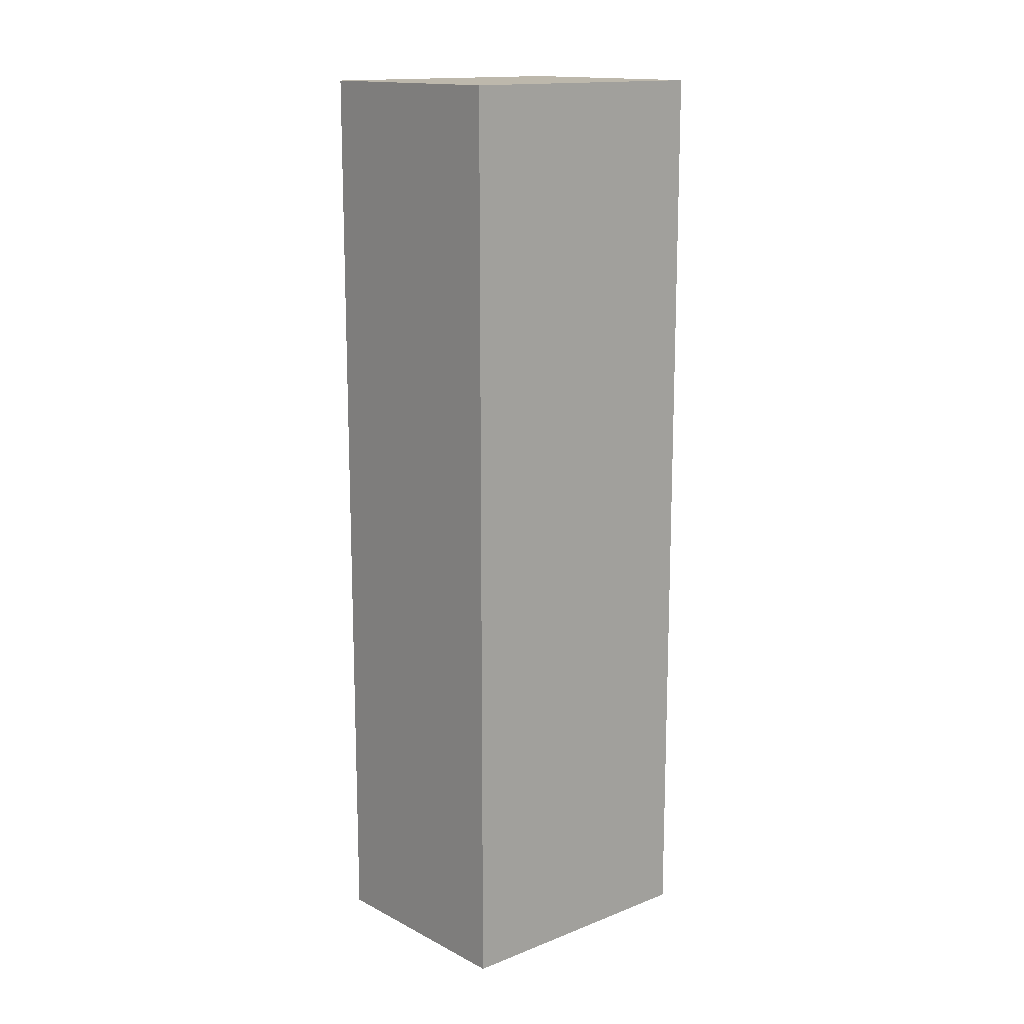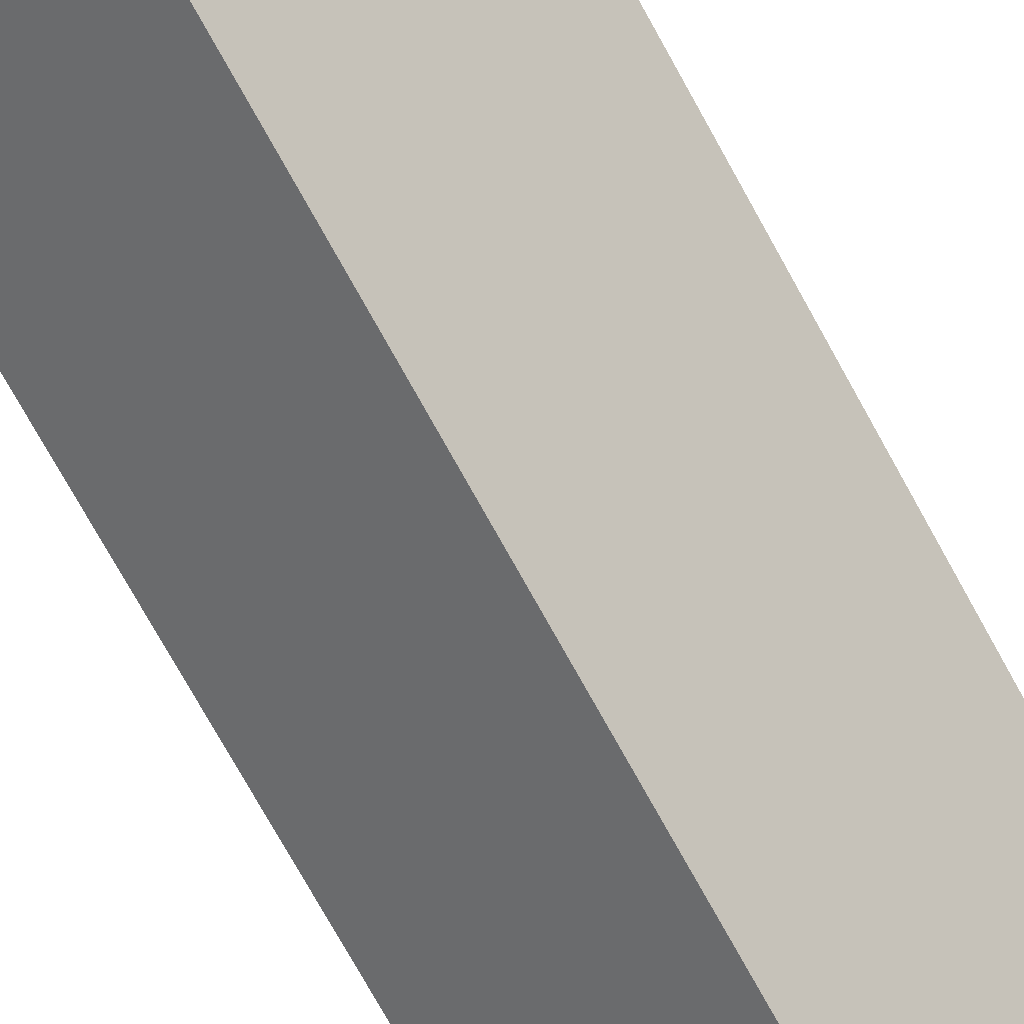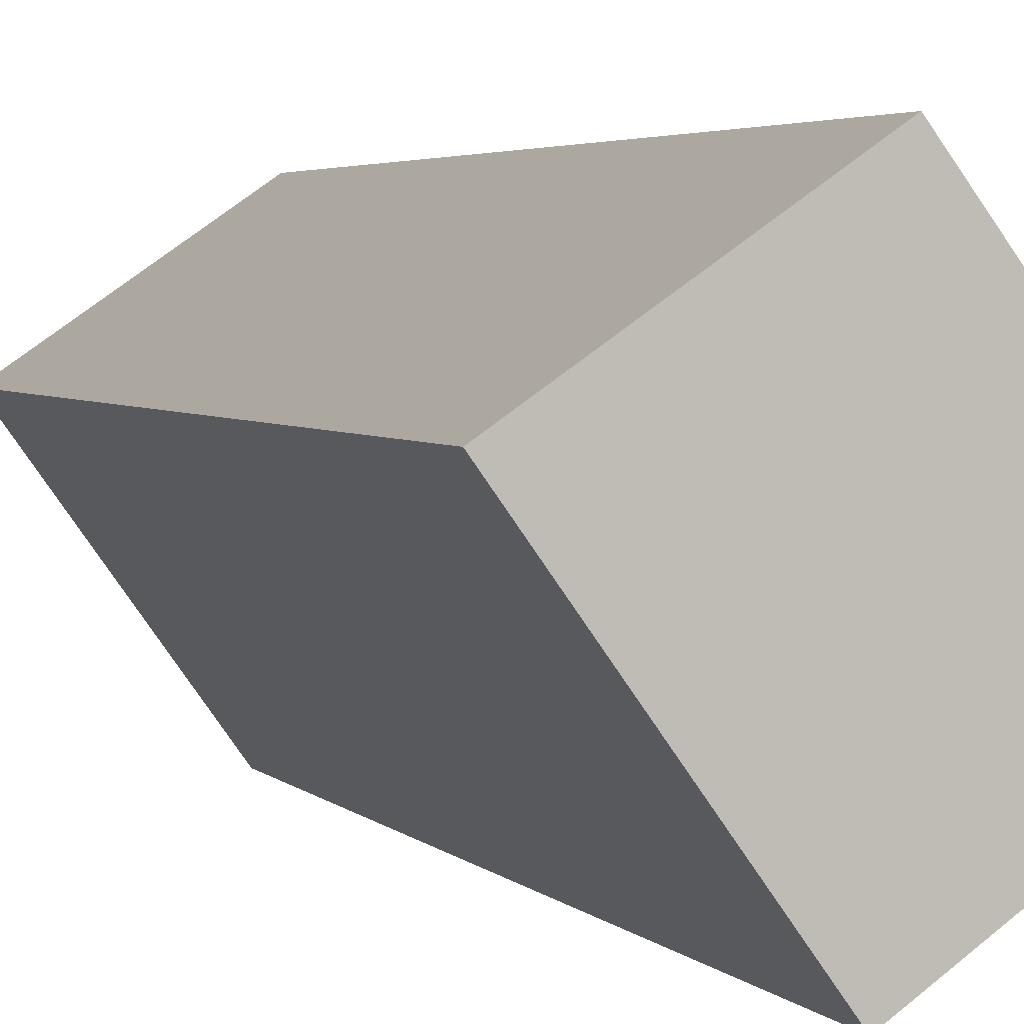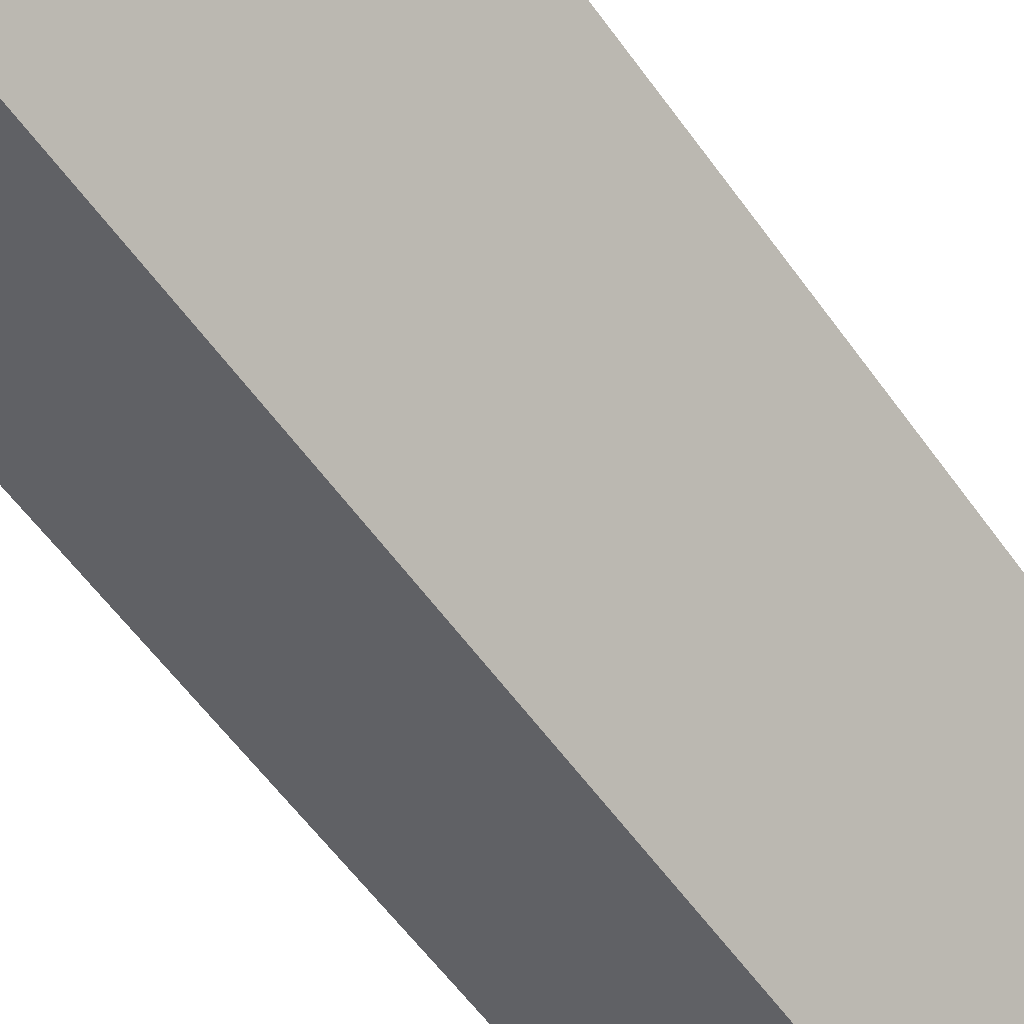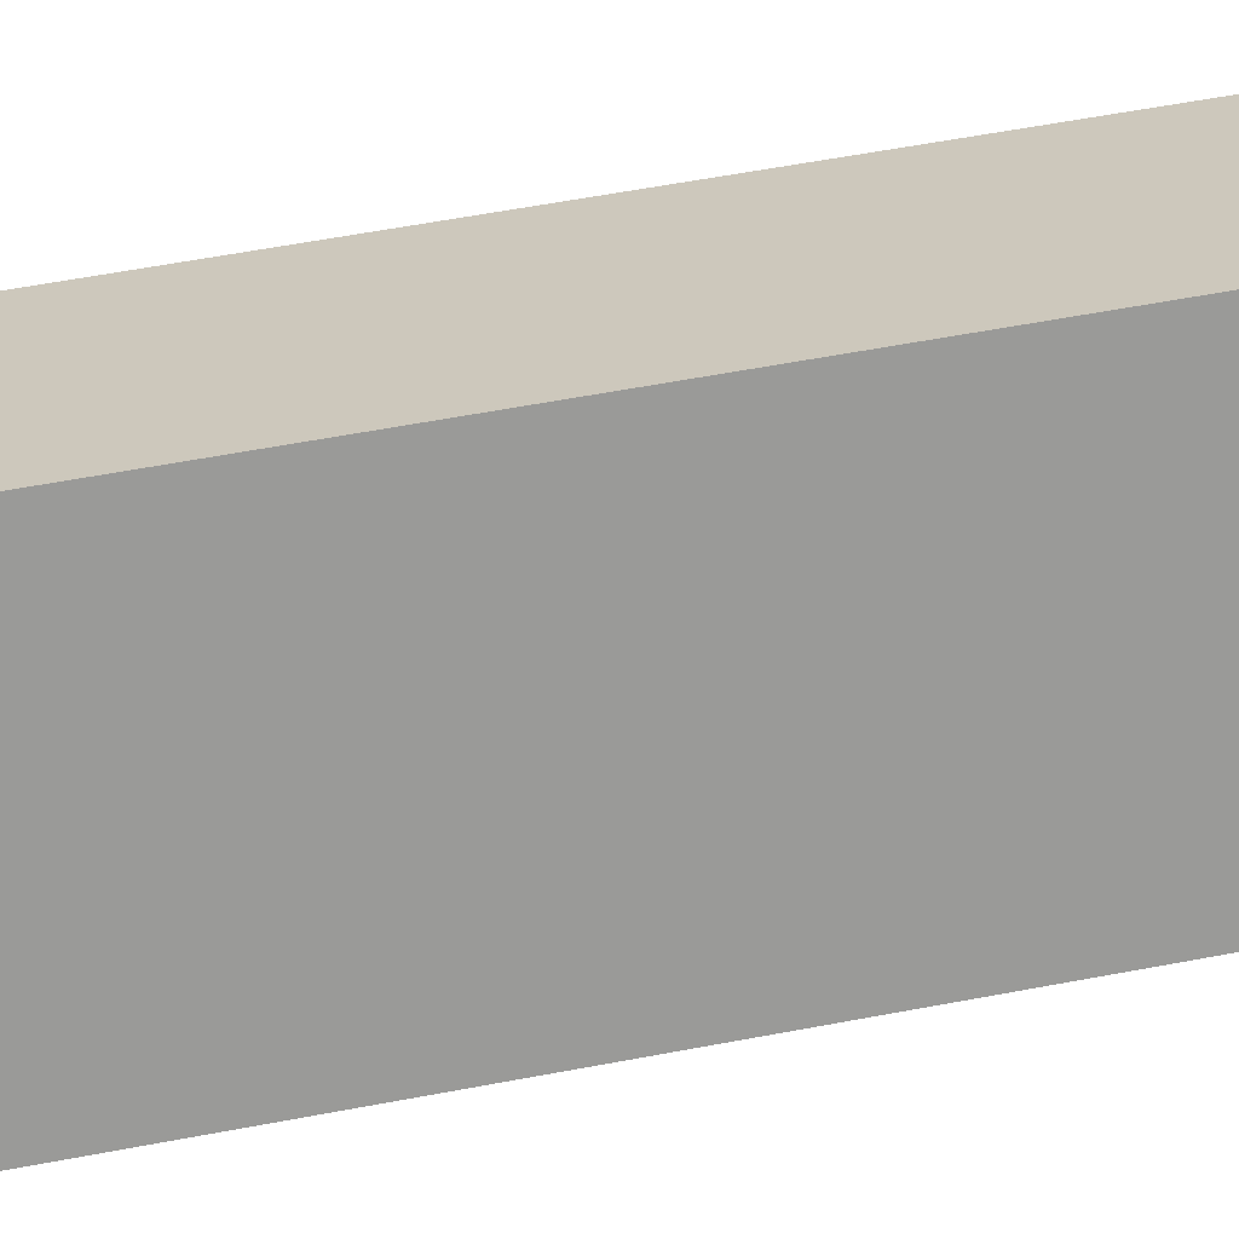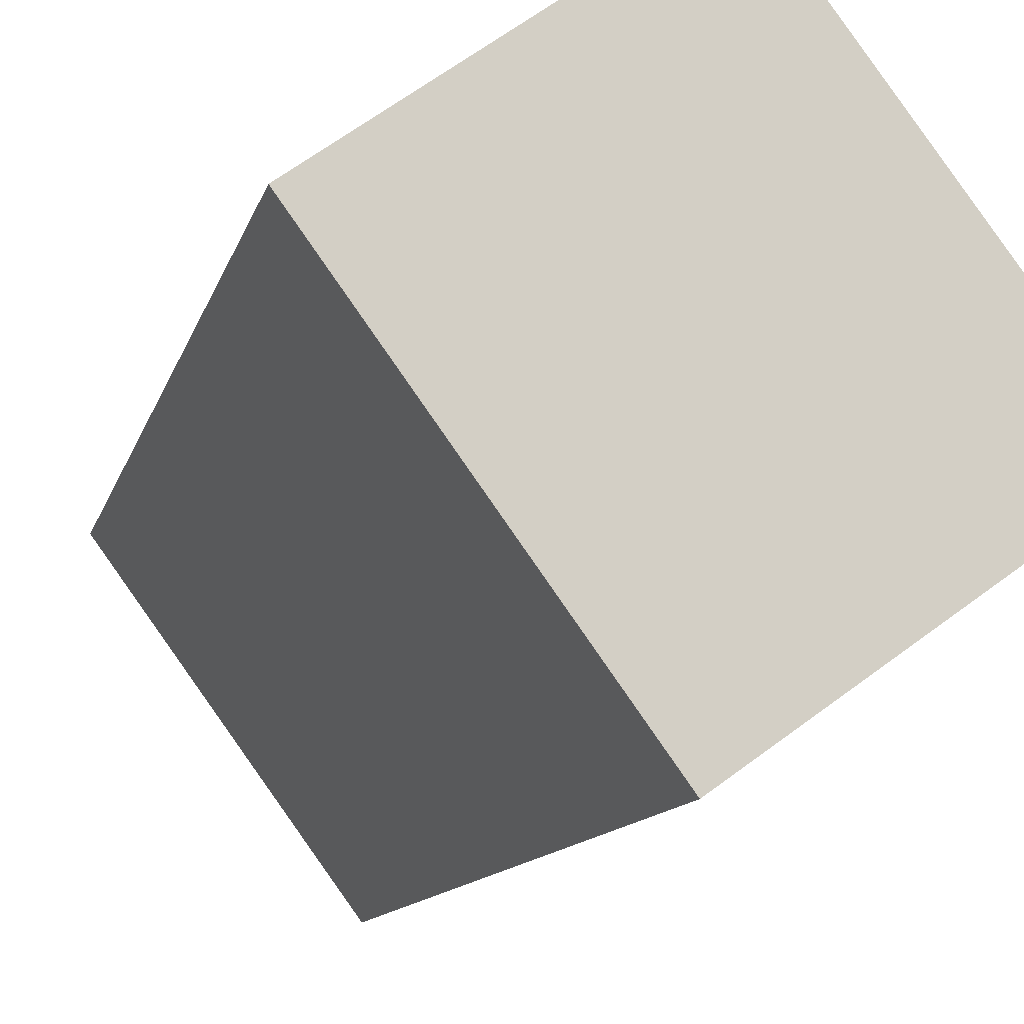
<metadata>
{"format":"obj","ext":"obj","renderer":"f3d","projection":"perspective","resolution":1024,"background":"white","views":[{"elev":14.8,"azim":13.5,"up":"+Y"},{"elev":-76.8,"azim":-150.8,"up":"+Z"},{"elev":3.1,"azim":-18.1,"up":"+Z"},{"elev":-56.9,"azim":-145.1,"up":"+Z"},{"elev":57.9,"azim":78.8,"up":"+Z"},{"elev":-8.4,"azim":-9.7,"up":"+Z"}]}
</metadata>
<code>
v  1.293 6.662 0.889
v  1.156 6.662 -1.613
v  0 6.662 4.079e-16
v  2.446 6.662 -0.685
v  0 0 0
v  1.293 -5.444e-17 0.889
v  2.446 4.194e-17 -0.685
v  1.156 9.877e-17 -1.613
g defaultobject
f 1 2 3
f 2 1 4
f 5 1 3
f 1 5 6
f 6 4 1
f 4 6 7
f 7 2 4
f 2 7 8
f 8 3 2
f 3 8 5
f 8 6 5
f 6 8 7

</code>
